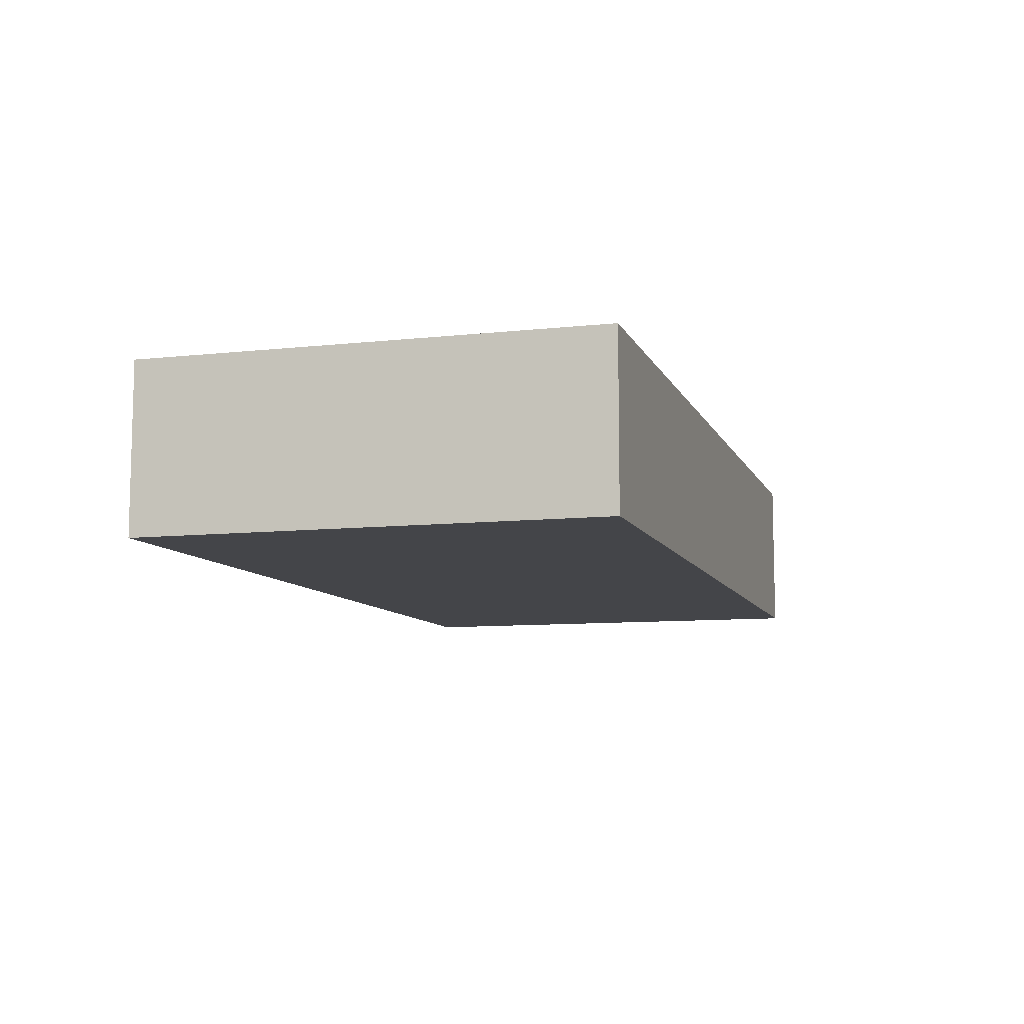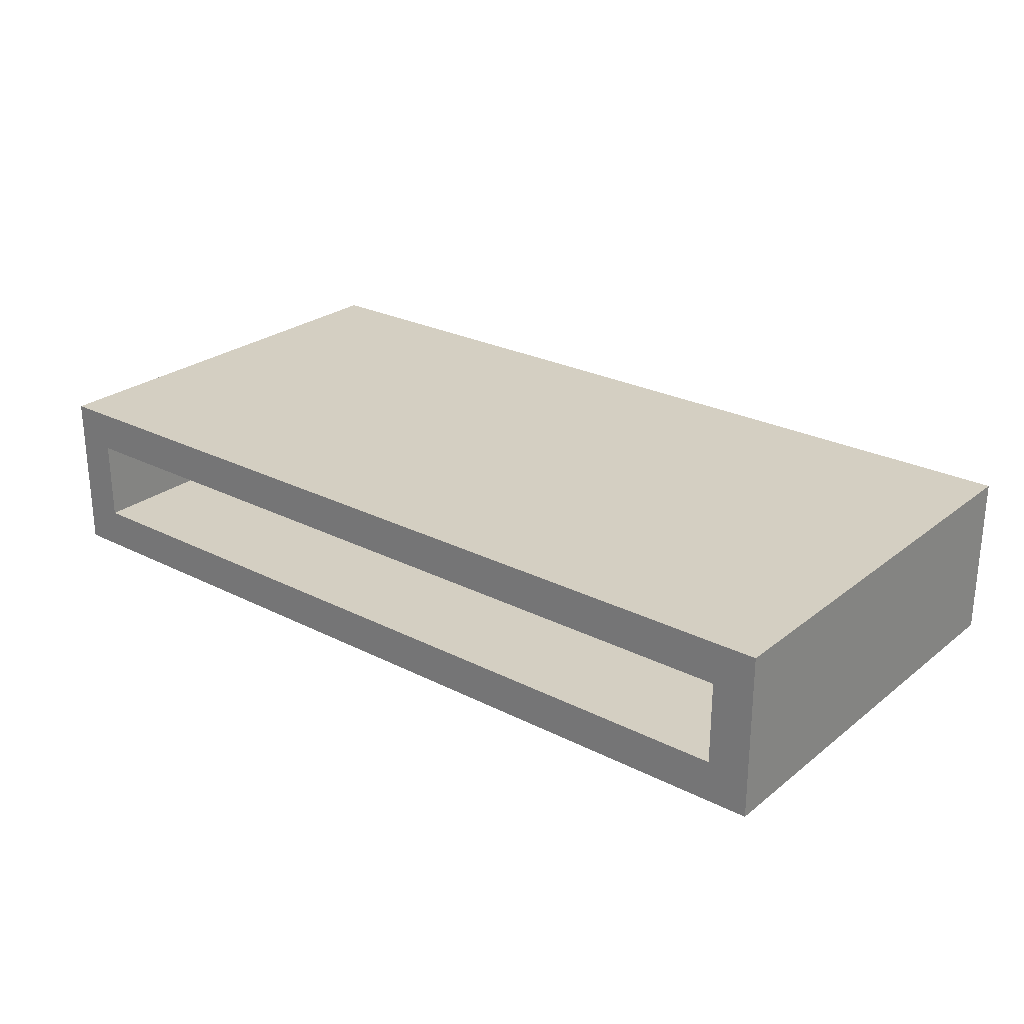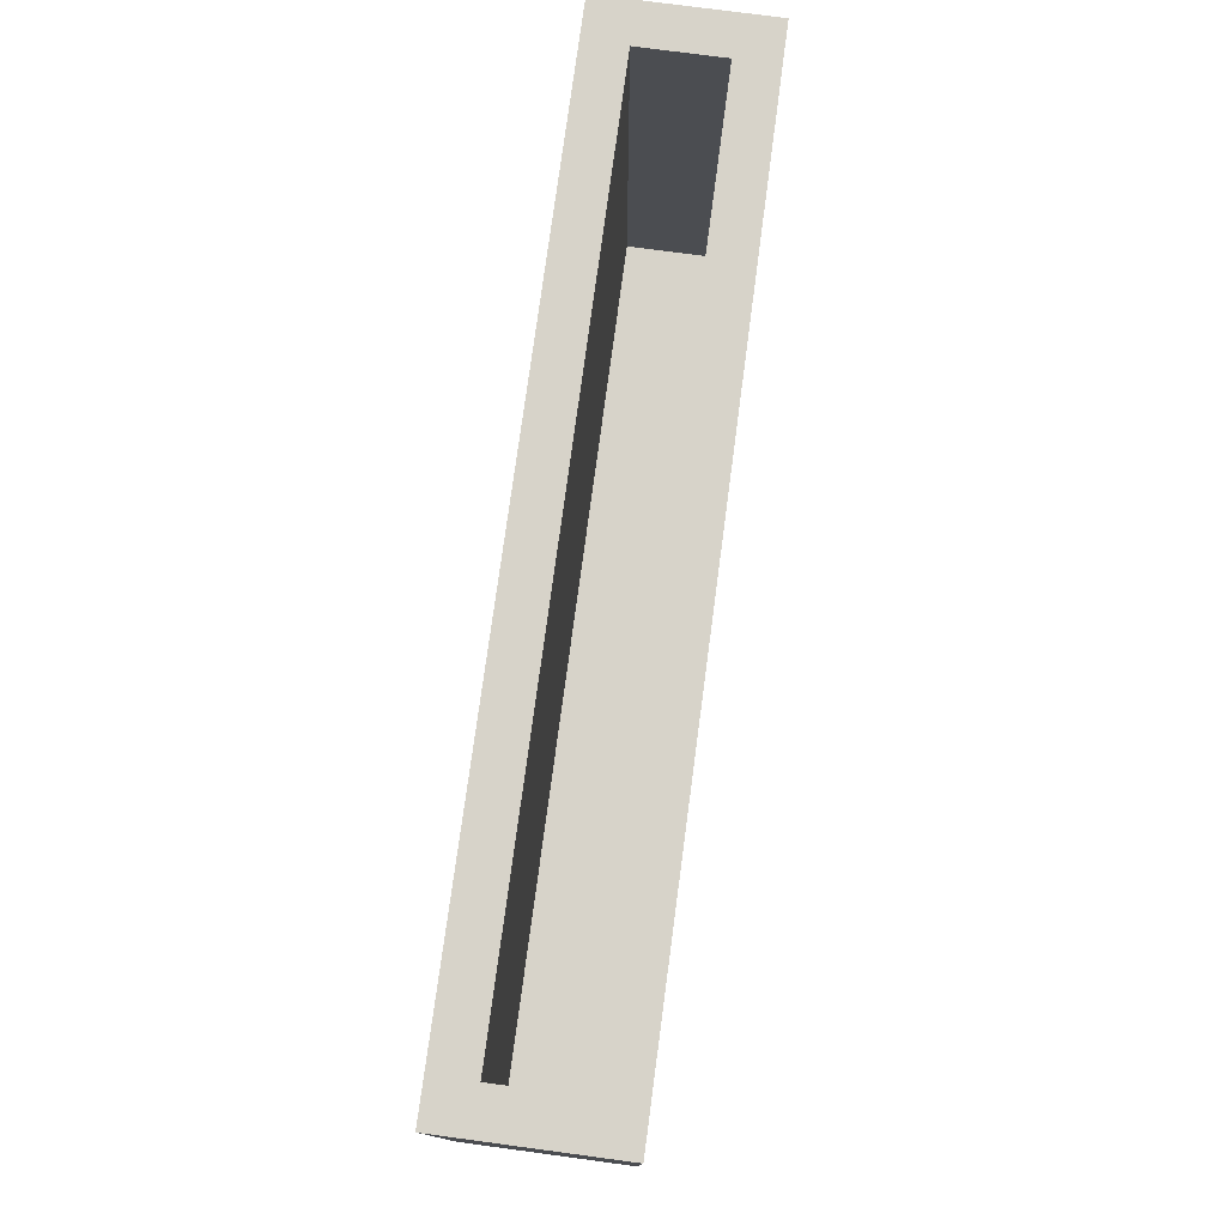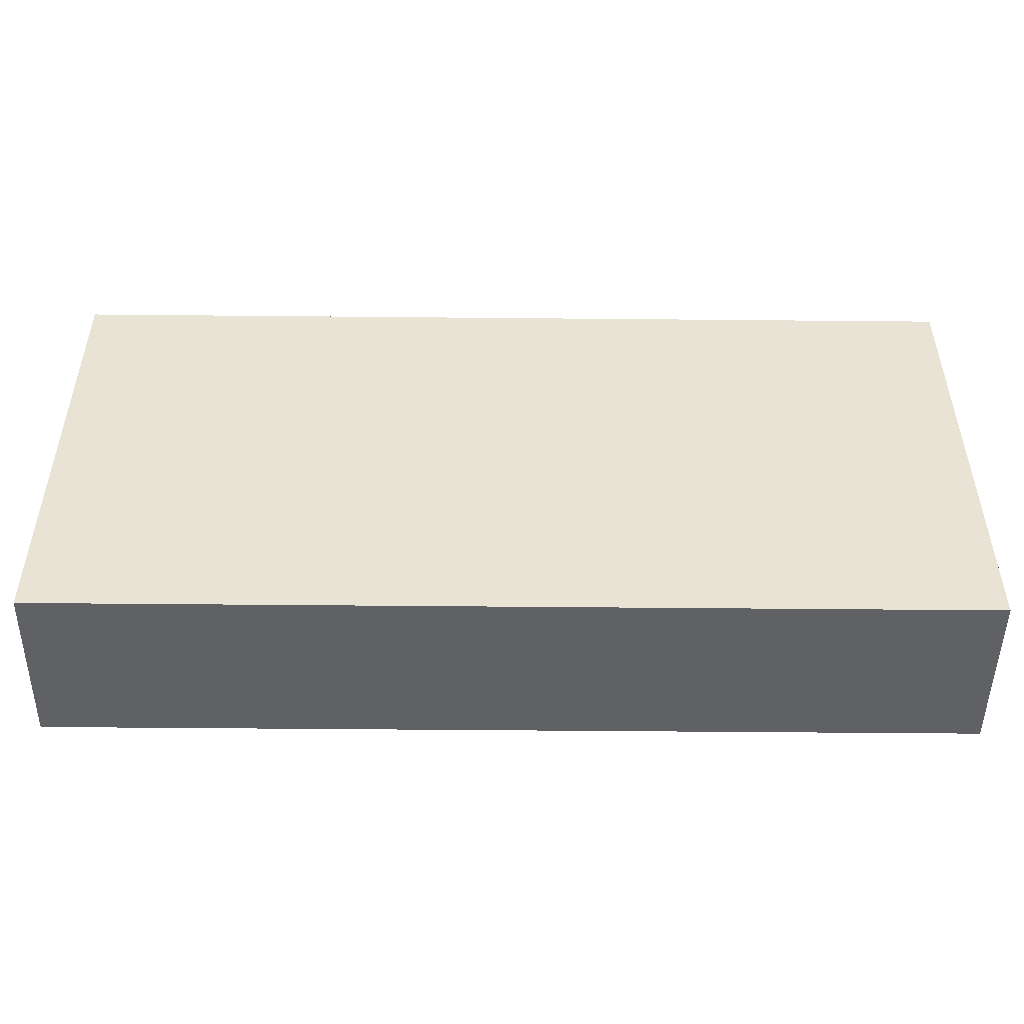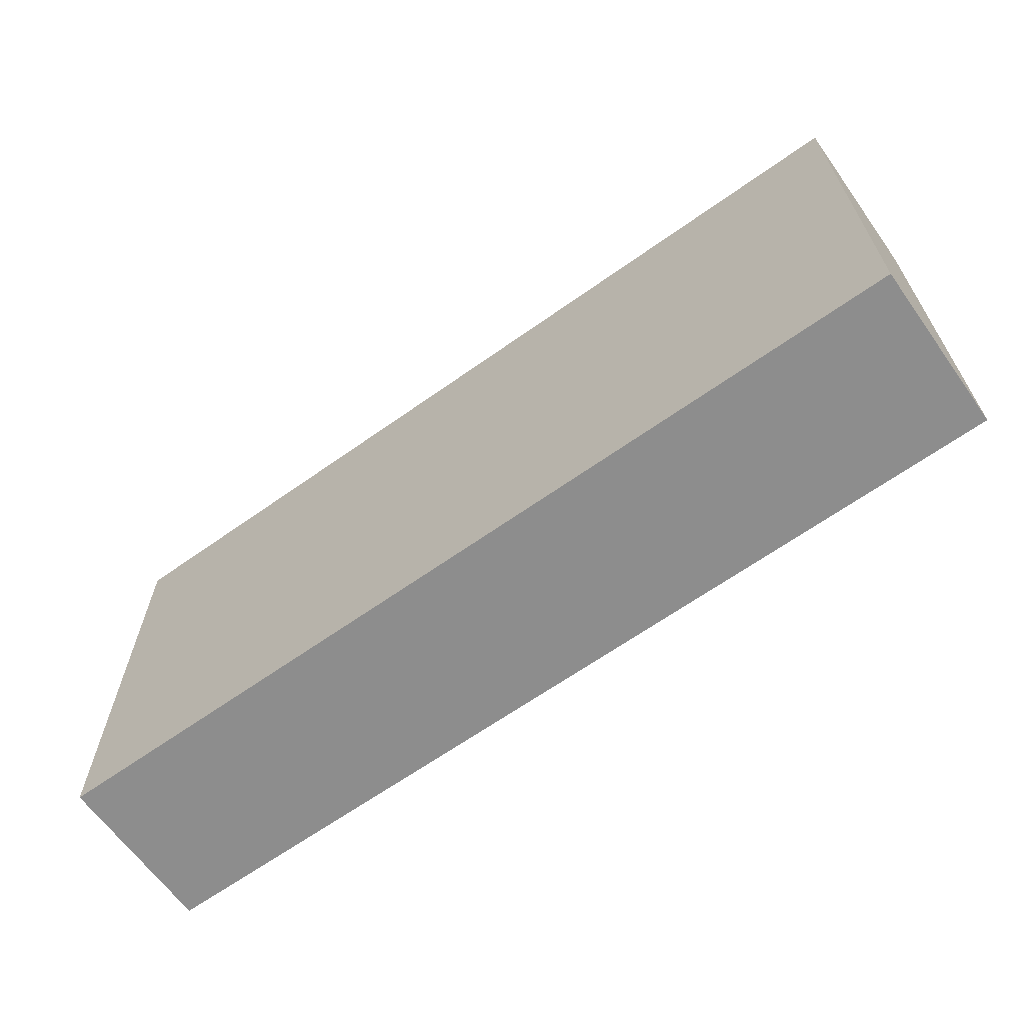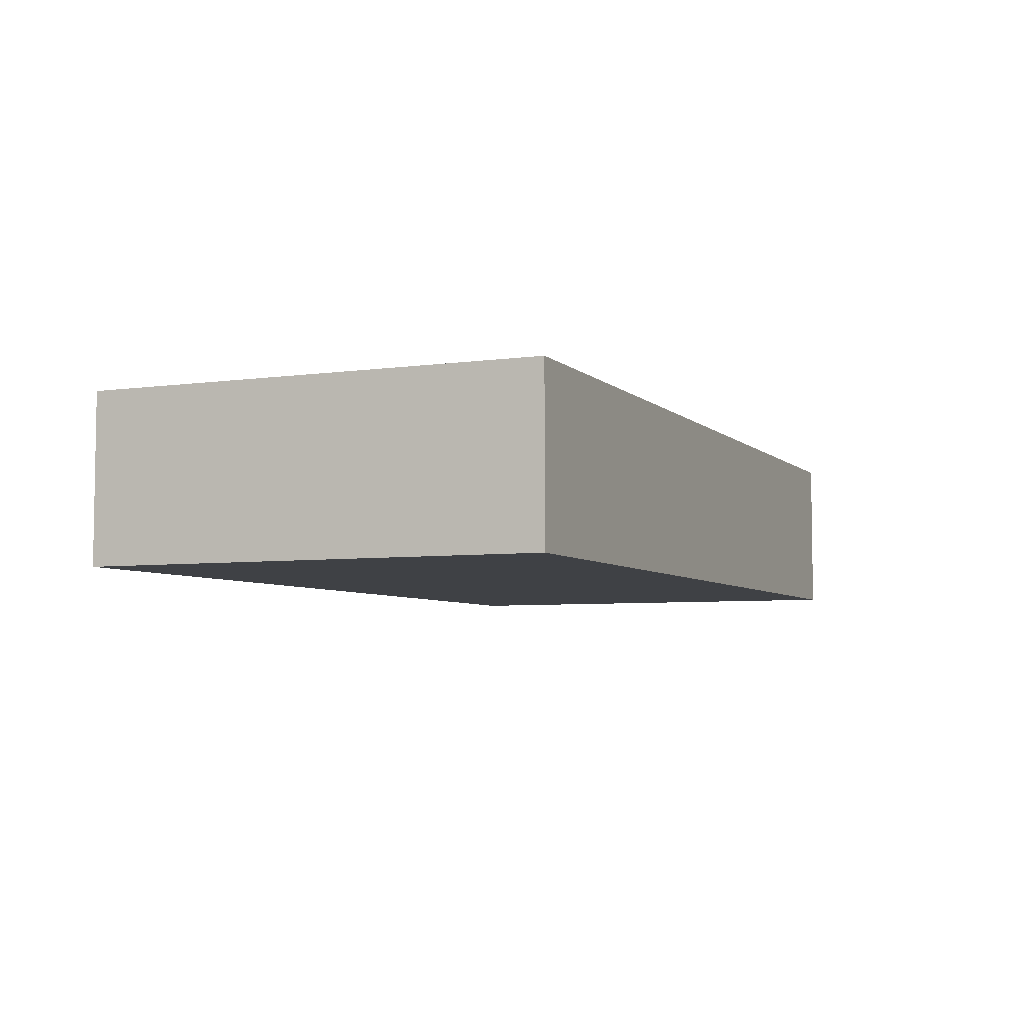
<metadata>
{"format":"obj","ext":"obj","renderer":"f3d","projection":"perspective","resolution":1024,"background":"white","views":[{"elev":-9.0,"azim":106.4,"up":"+Y"},{"elev":25.7,"azim":39.0,"up":"+Y"},{"elev":76.3,"azim":97.6,"up":"+Z"},{"elev":-49.1,"azim":-0.6,"up":"+Z"},{"elev":-64.6,"azim":-144.4,"up":"+Z"},{"elev":-5.5,"azim":113.5,"up":"+Y"}]}
</metadata>
<code>
g Body1
v 0.5 0.05 0
v 0.5 -0.05 0
v 0.5 -0.05 0.5
v 0.5 0.05 0.5
v -0.5 0.05 0
v -0.5 0.05 0.5
v -0.5 -0.05 0
v -0.5 -0.05 0.5
v 0.55 -0.1 0.5
v 0.55 0.1 0.5
v -0.55 0.1 0.5
v -0.55 -0.1 0.5
v 0.55 0.1 -0.05
v -0.55 0.1 -0.05
v -0.55 -0.1 -0.05
v 0.55 -0.1 -0.05
f 1 2 4
f 4 2 3
f 5 1 6
f 6 1 4
f 7 5 8
f 8 5 6
f 2 7 3
f 3 7 8
f 4 3 9
f 9 3 8
f 9 8 12
f 12 8 6
f 12 6 11
f 11 6 4
f 11 4 10
f 10 4 9
f 13 14 10
f 10 14 11
f 14 15 11
f 11 15 12
f 15 16 12
f 12 16 9
f 16 13 9
f 9 13 10
f 1 5 2
f 2 5 7
f 16 15 13
f 13 15 14

</code>
